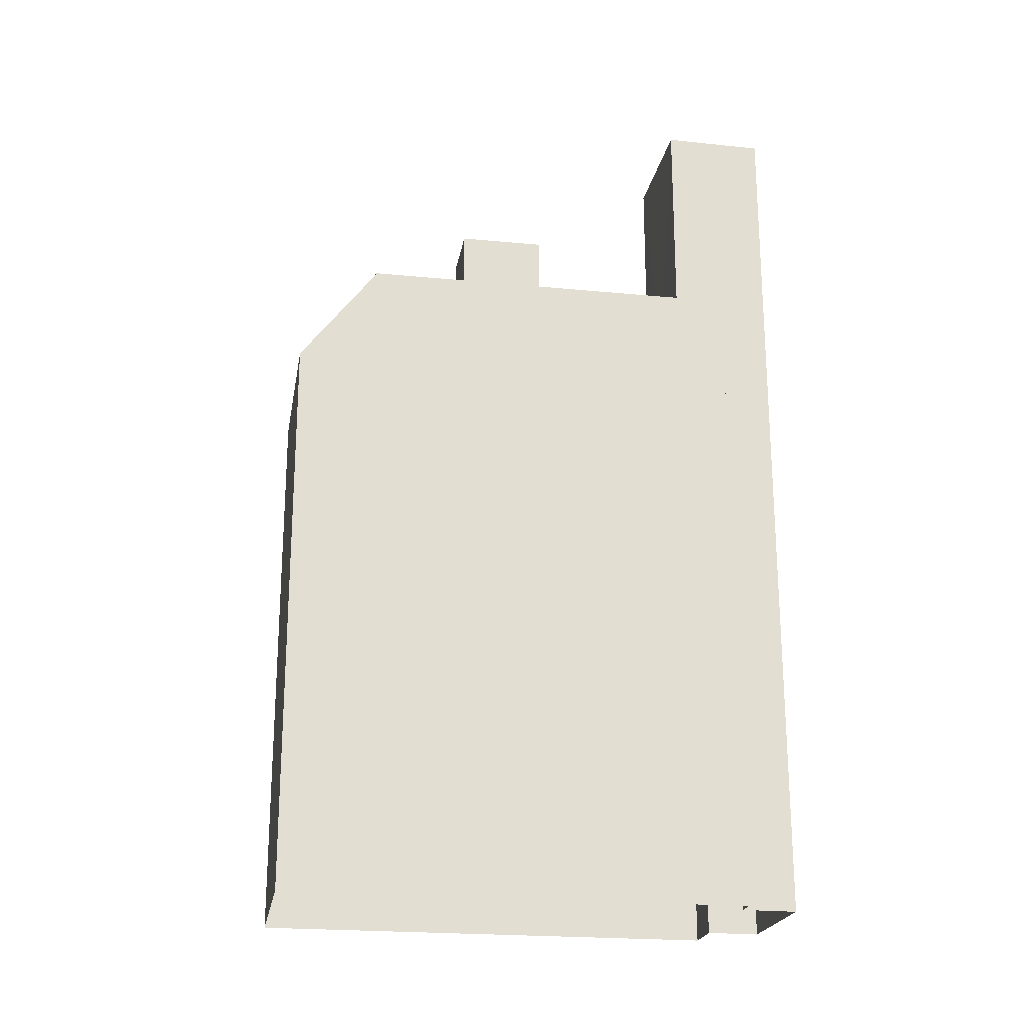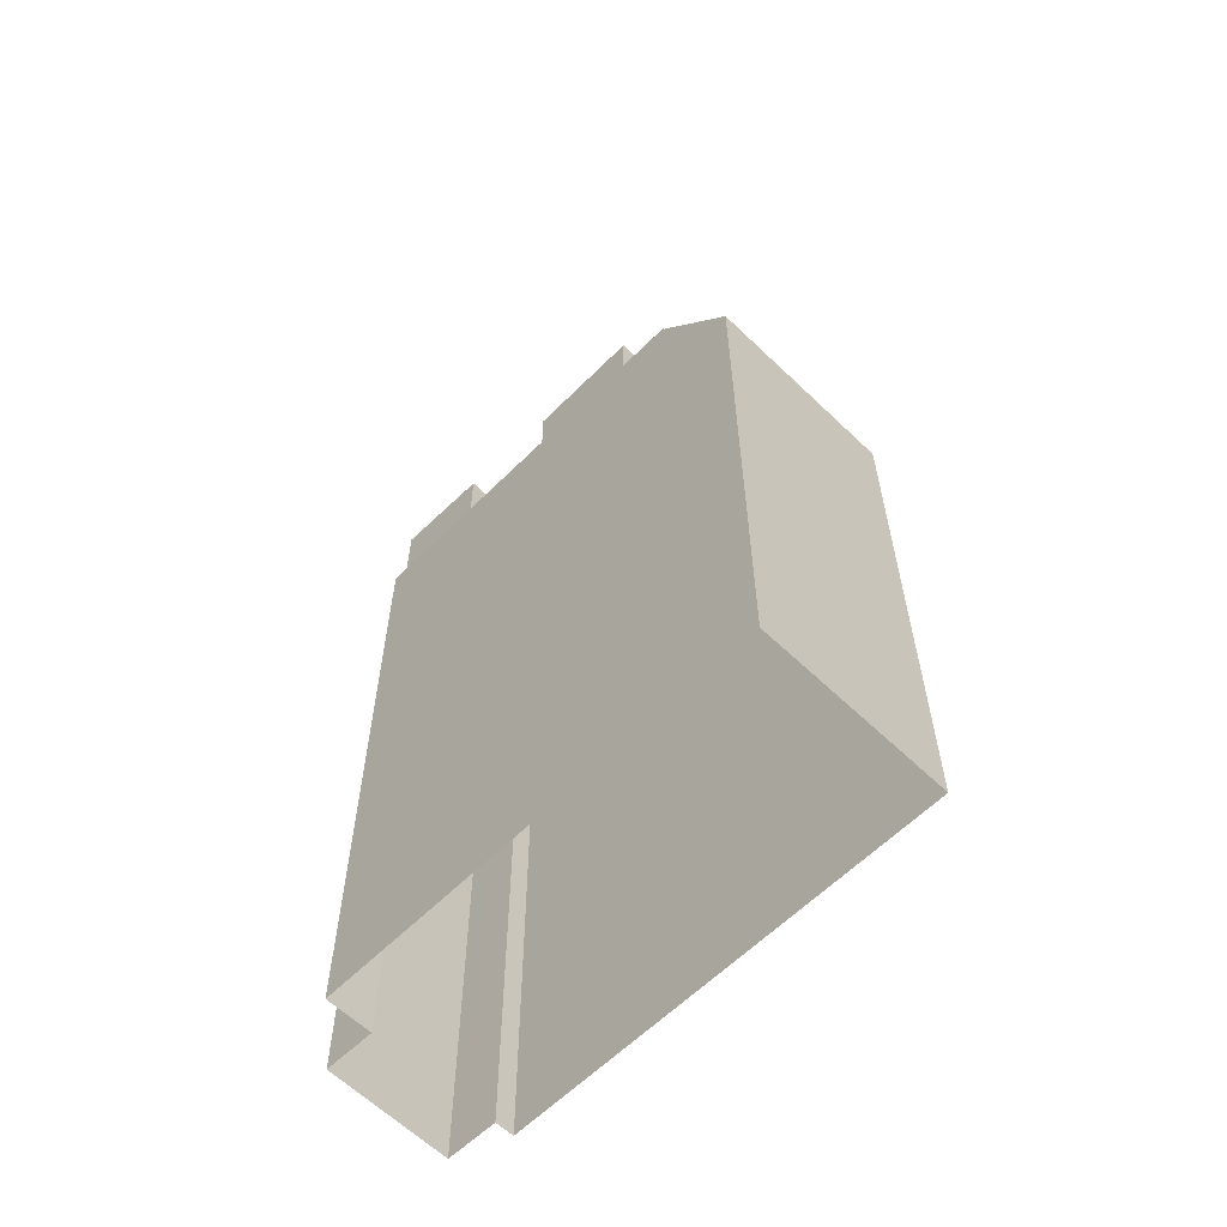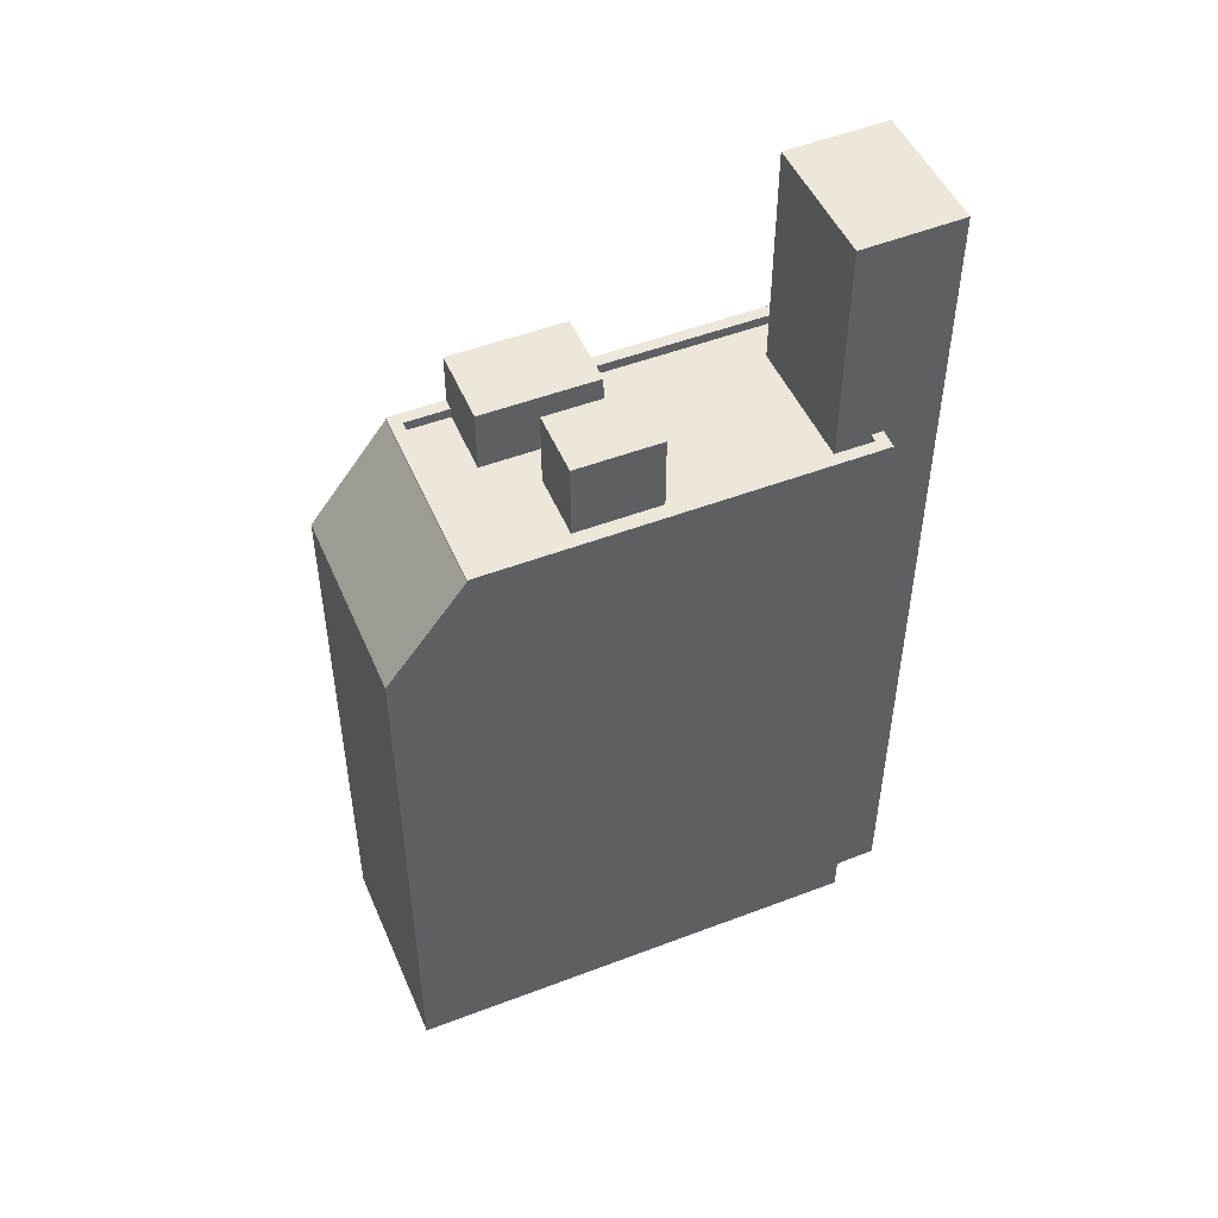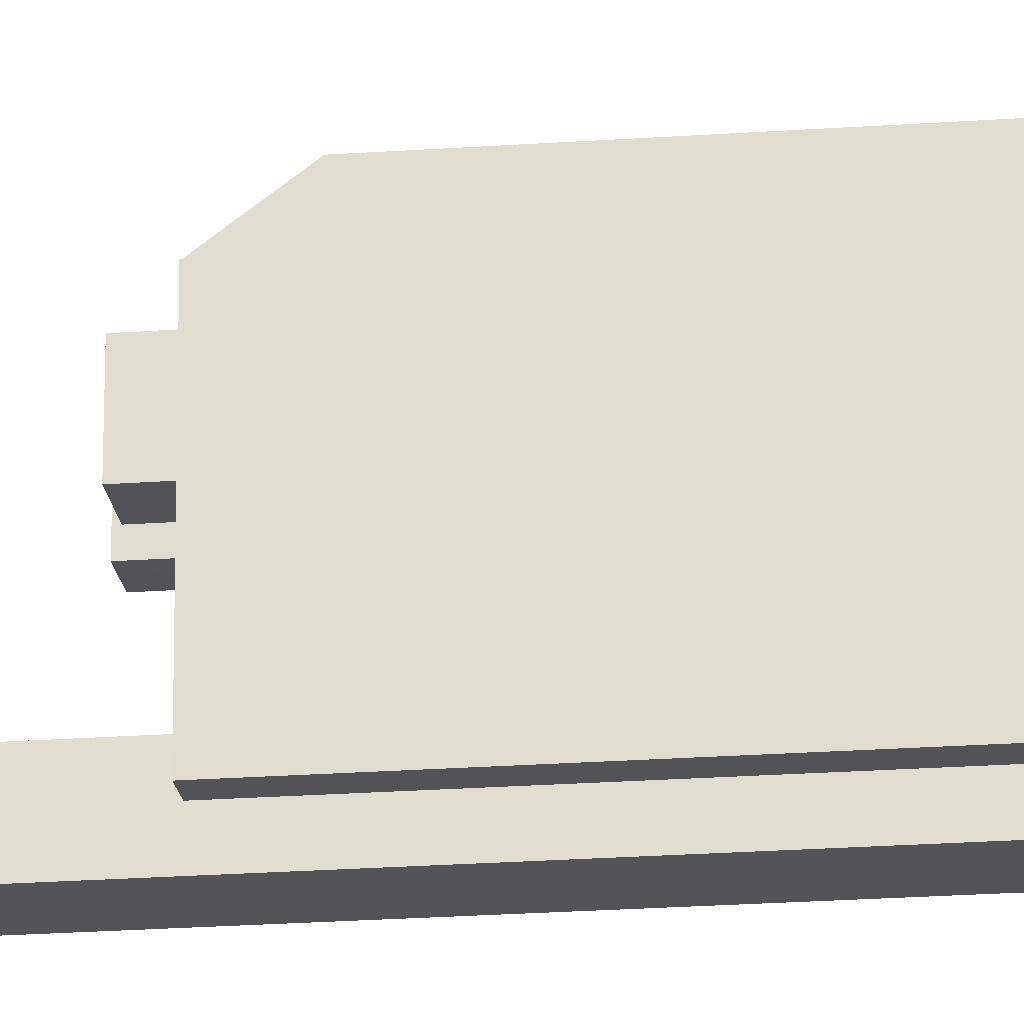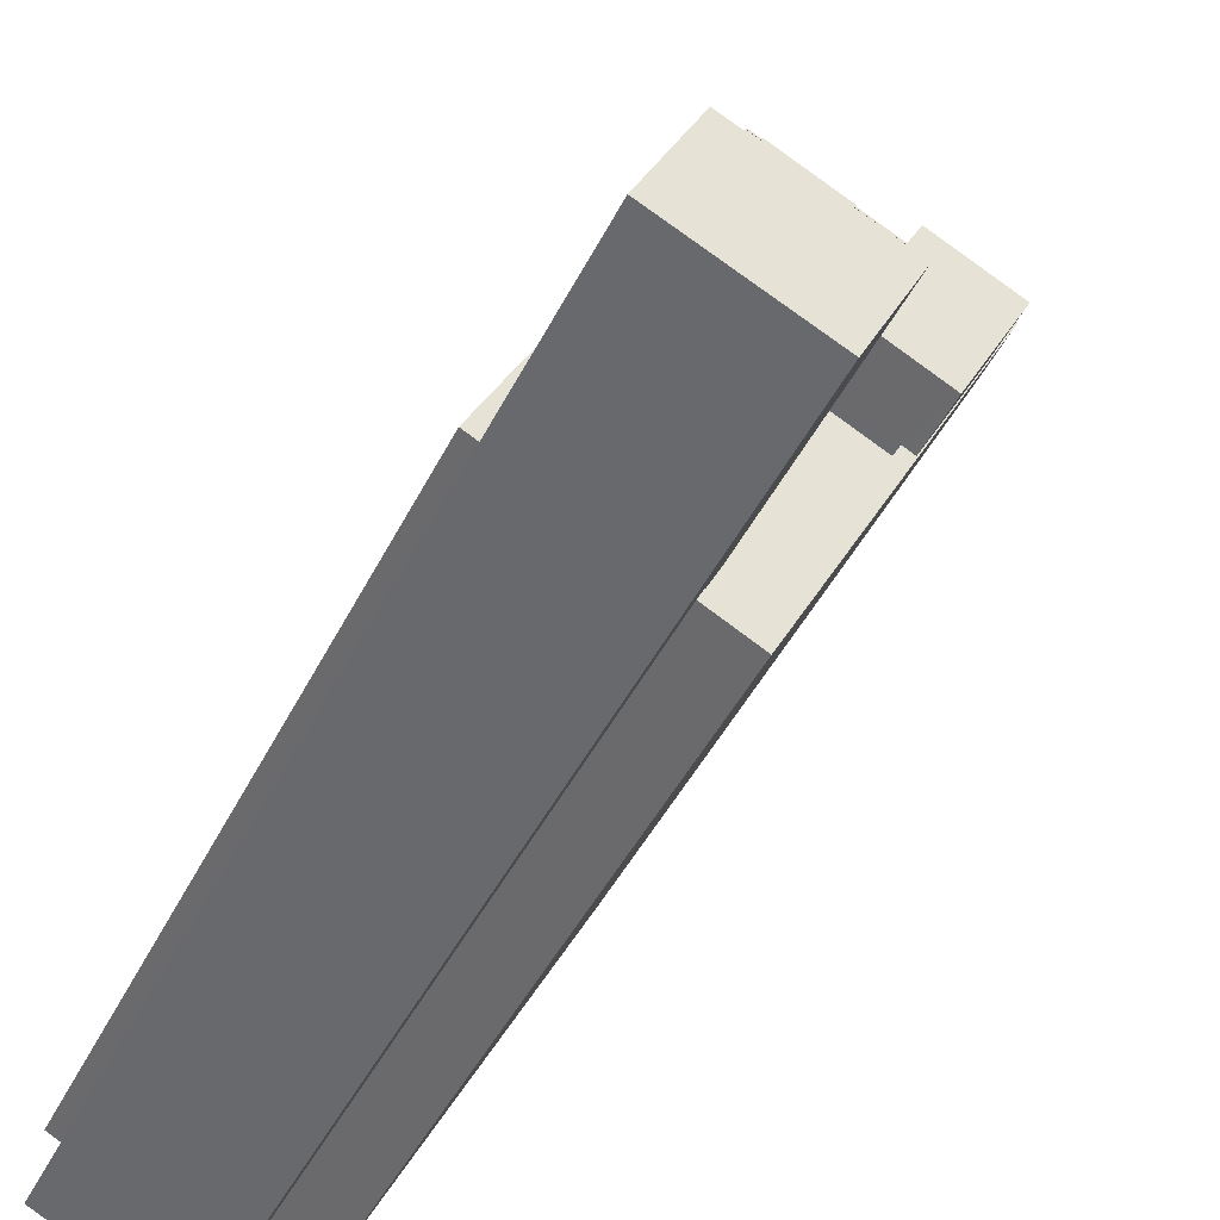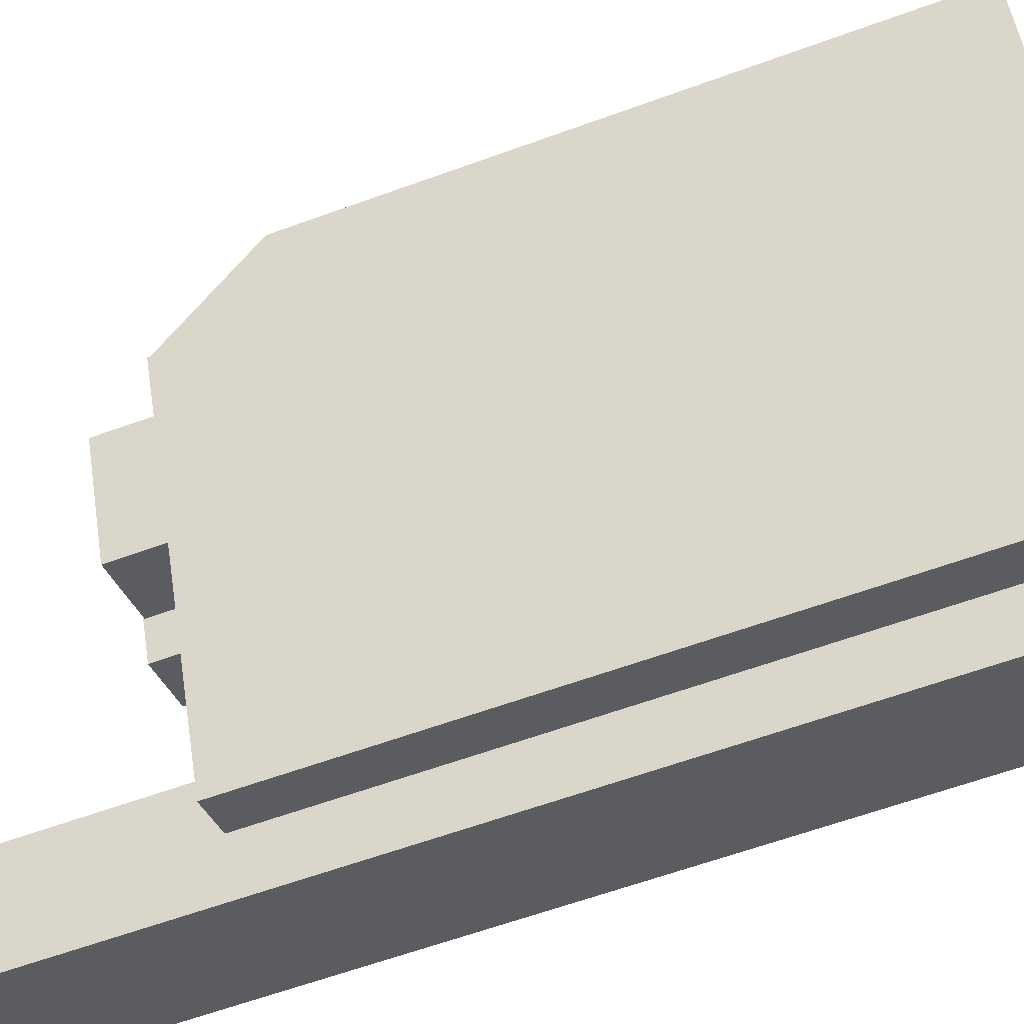
<metadata>
{"format":"obj","ext":"obj","renderer":"f3d","projection":"perspective","resolution":1024,"background":"white","views":[{"elev":-22.1,"azim":-126.7,"up":"+Z"},{"elev":-60.3,"azim":108.4,"up":"+Z"},{"elev":50.2,"azim":-139.9,"up":"+Z"},{"elev":-49.0,"azim":93.6,"up":"+Y"},{"elev":-44.4,"azim":-24.9,"up":"+Y"},{"elev":-62.6,"azim":110.2,"up":"+Y"}]}
</metadata>
<code>
v -5512 -3.525e+04 3.954
v -5507 -3.526e+04 3.952
v -5514 -3.527e+04 3.948
v -5516 -3.527e+04 3.949
v -5517 -3.527e+04 3.949
v -5512 -3.527e+04 3.947
v -5517 -3.527e+04 3.948
v -5514 -3.527e+04 3.947
v -5513 -3.527e+04 26.69
v -5516 -3.526e+04 26.69
v -5517 -3.527e+04 26.69
v -5514 -3.527e+04 26.68
v -5508 -3.526e+04 20.86
v -5511 -3.526e+04 20.86
v -5510 -3.526e+04 20.86
v -5513 -3.527e+04 20.86
v -5513 -3.527e+04 20.86
v -5510 -3.526e+04 20.86
v -5513 -3.527e+04 20.86
v -5509 -3.526e+04 20.86
v -5513 -3.526e+04 20.86
v -5514 -3.527e+04 20.86
v -5512 -3.526e+04 20.86
v -5512 -3.526e+04 20.86
v -5512 -3.526e+04 20.86
v -5517 -3.527e+04 20.86
v -5514 -3.526e+04 20.86
v -5513 -3.526e+04 20.86
v -5516 -3.527e+04 20.86
v -5516 -3.526e+04 20.86
v -5510 -3.526e+04 21.11
v -5512 -3.527e+04 21.11
v -5508 -3.526e+04 21.11
v -5509 -3.526e+04 21.11
v -5512 -3.526e+04 21.11
v -5514 -3.527e+04 21.11
v -5513 -3.527e+04 21.11
v -5512 -3.526e+04 21.11
v -5517 -3.527e+04 21.11
v -5517 -3.527e+04 21.11
v -5512 -3.526e+04 21.11
v -5513 -3.527e+04 21.11
v -5516 -3.527e+04 21.11
v -5512 -3.526e+04 21.11
v -5516 -3.527e+04 21.11
v -5510 -3.526e+04 21.11
v -5508 -3.526e+04 21.11
v -5509 -3.526e+04 21.11
v -5509 -3.526e+04 21.11
v -5509 -3.526e+04 22.43
v -5510 -3.526e+04 22.43
v -5512 -3.526e+04 22.43
v -5510 -3.526e+04 22.43
v -5512 -3.526e+04 22.79
v -5514 -3.526e+04 22.79
v -5513 -3.526e+04 22.79
v -5513 -3.526e+04 22.79
v -5512 -3.525e+04 18.47
v -5508 -3.526e+04 21.05
v -5507 -3.526e+04 18.46
v -5512 -3.526e+04 21.06
v -5512 -3.526e+04 21.12
f 1 2 3
f 1 4 5
f 2 6 3
f 4 3 7
f 7 3 8
f 1 3 4
f 9 10 11
f 12 9 11
f 13 14 15
f 16 17 18
f 16 19 17
f 15 20 13
f 21 22 16
f 21 23 24
f 15 14 24
f 23 16 18
f 23 15 24
f 21 16 23
f 25 26 27
f 25 28 14
f 26 29 30
f 14 28 24
f 27 30 22
f 21 27 22
f 28 25 27
f 26 30 27
f 31 32 33
f 34 33 35
f 36 32 37
f 38 39 40
f 34 35 41
f 42 36 37
f 40 39 43
f 38 44 34
f 45 40 43
f 46 37 31
f 38 40 44
f 47 48 49
f 34 44 47
f 49 31 33
f 37 32 31
f 34 47 33
f 47 49 33
f 50 51 52
f 53 50 52
f 54 55 56
f 54 57 55
f 58 59 60
f 58 61 59
f 34 41 62
f 4 7 43
f 7 11 43
f 29 45 30
f 30 45 10
f 43 11 10
f 45 43 10
f 36 8 3
f 8 36 12
f 16 9 42
f 19 16 42
f 9 12 36
f 9 36 42
f 12 7 8
f 12 11 7
f 16 22 9
f 22 30 10
f 22 10 9
f 3 6 32
f 36 3 32
f 2 60 6
f 60 32 6
f 59 33 32
f 60 59 32
f 43 39 5
f 4 43 5
f 39 61 58
f 35 61 41
f 58 1 5
f 62 41 38
f 38 61 39
f 39 58 5
f 41 61 38
f 61 35 33
f 59 61 33
f 13 47 14
f 14 44 25
f 14 47 44
f 48 47 13
f 20 48 13
f 18 17 37
f 46 18 37
f 19 37 17
f 19 42 37
f 45 26 40
f 45 29 26
f 25 44 40
f 26 25 40
f 23 46 52
f 52 46 53
f 23 18 46
f 53 46 31
f 52 51 15
f 23 52 15
f 20 15 48
f 49 48 50
f 50 48 51
f 48 15 51
f 53 49 50
f 53 31 49
f 27 56 55
f 27 21 56
f 28 27 55
f 57 28 55
f 54 28 57
f 54 24 28
f 56 24 54
f 56 21 24
f 60 2 1
f 58 60 1
f 34 62 38

</code>
